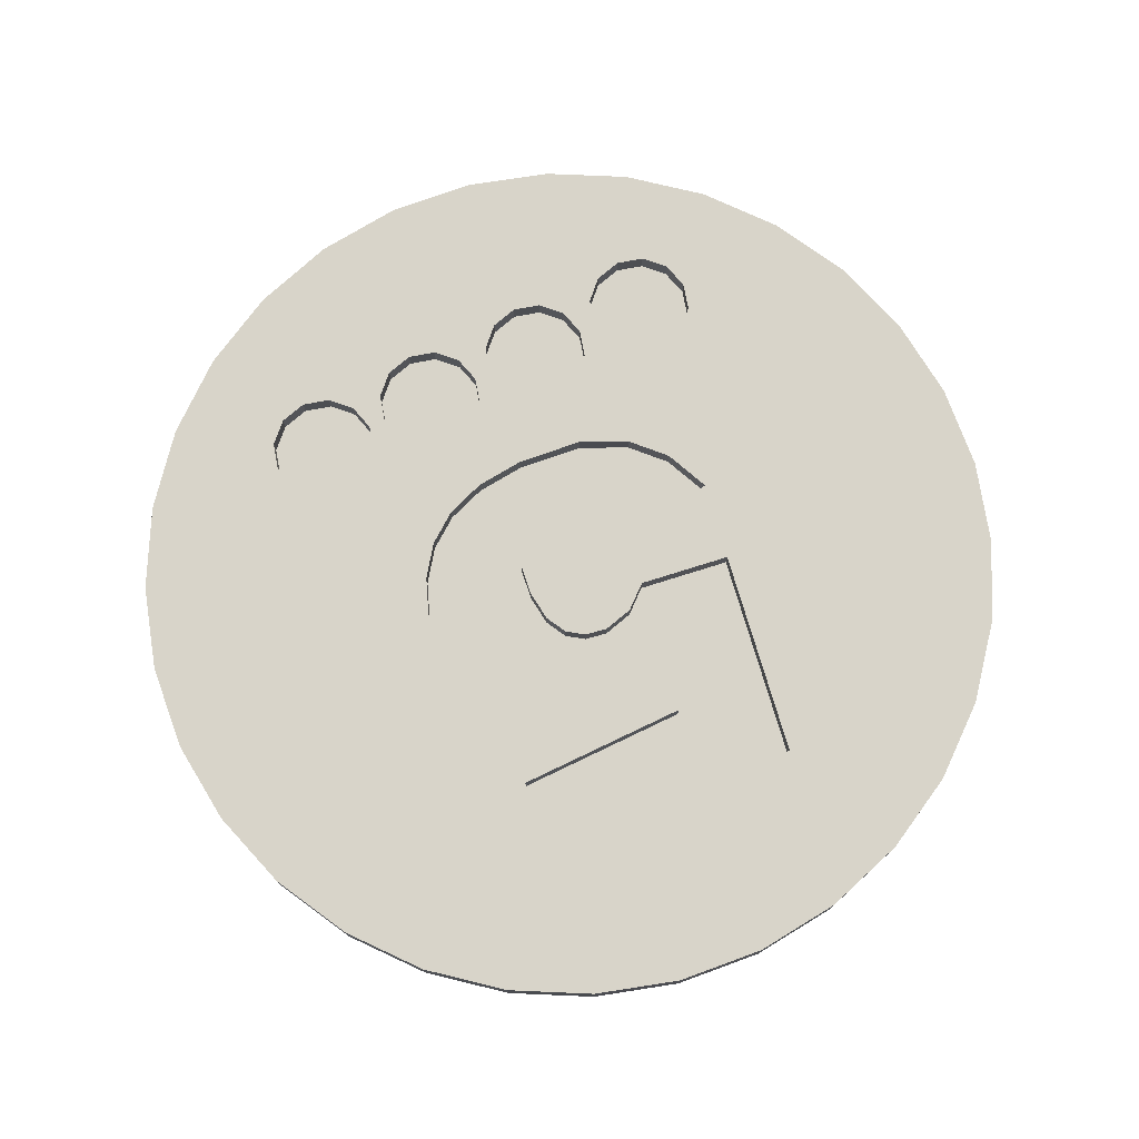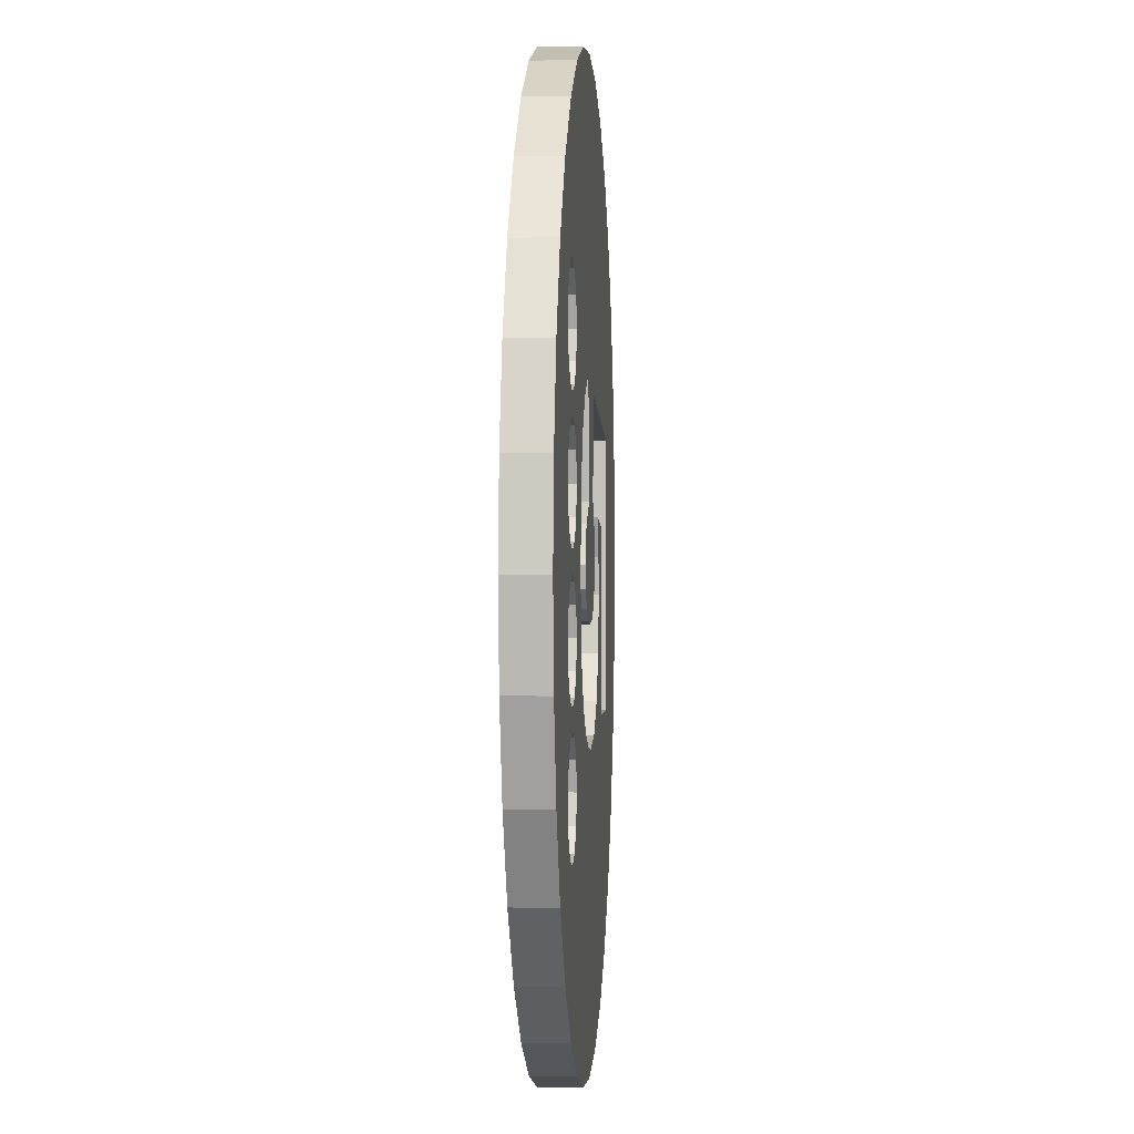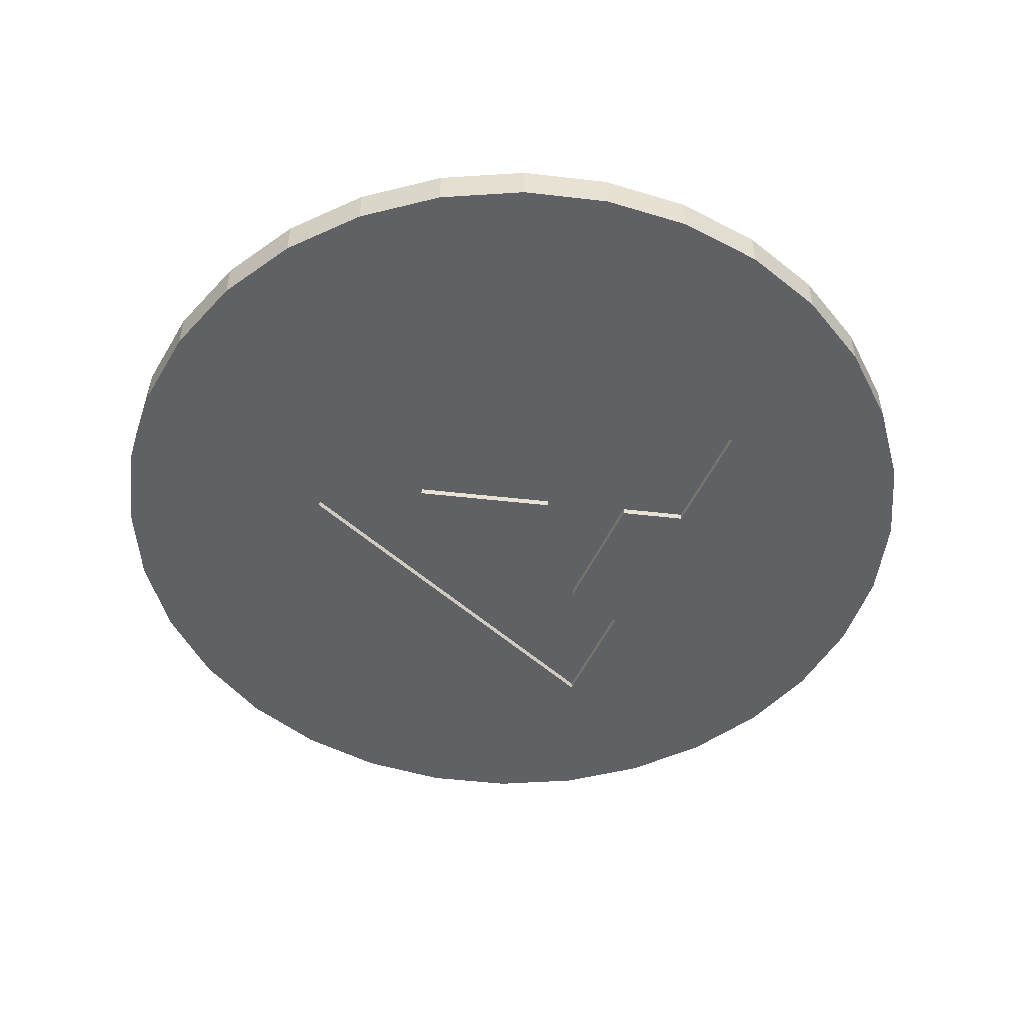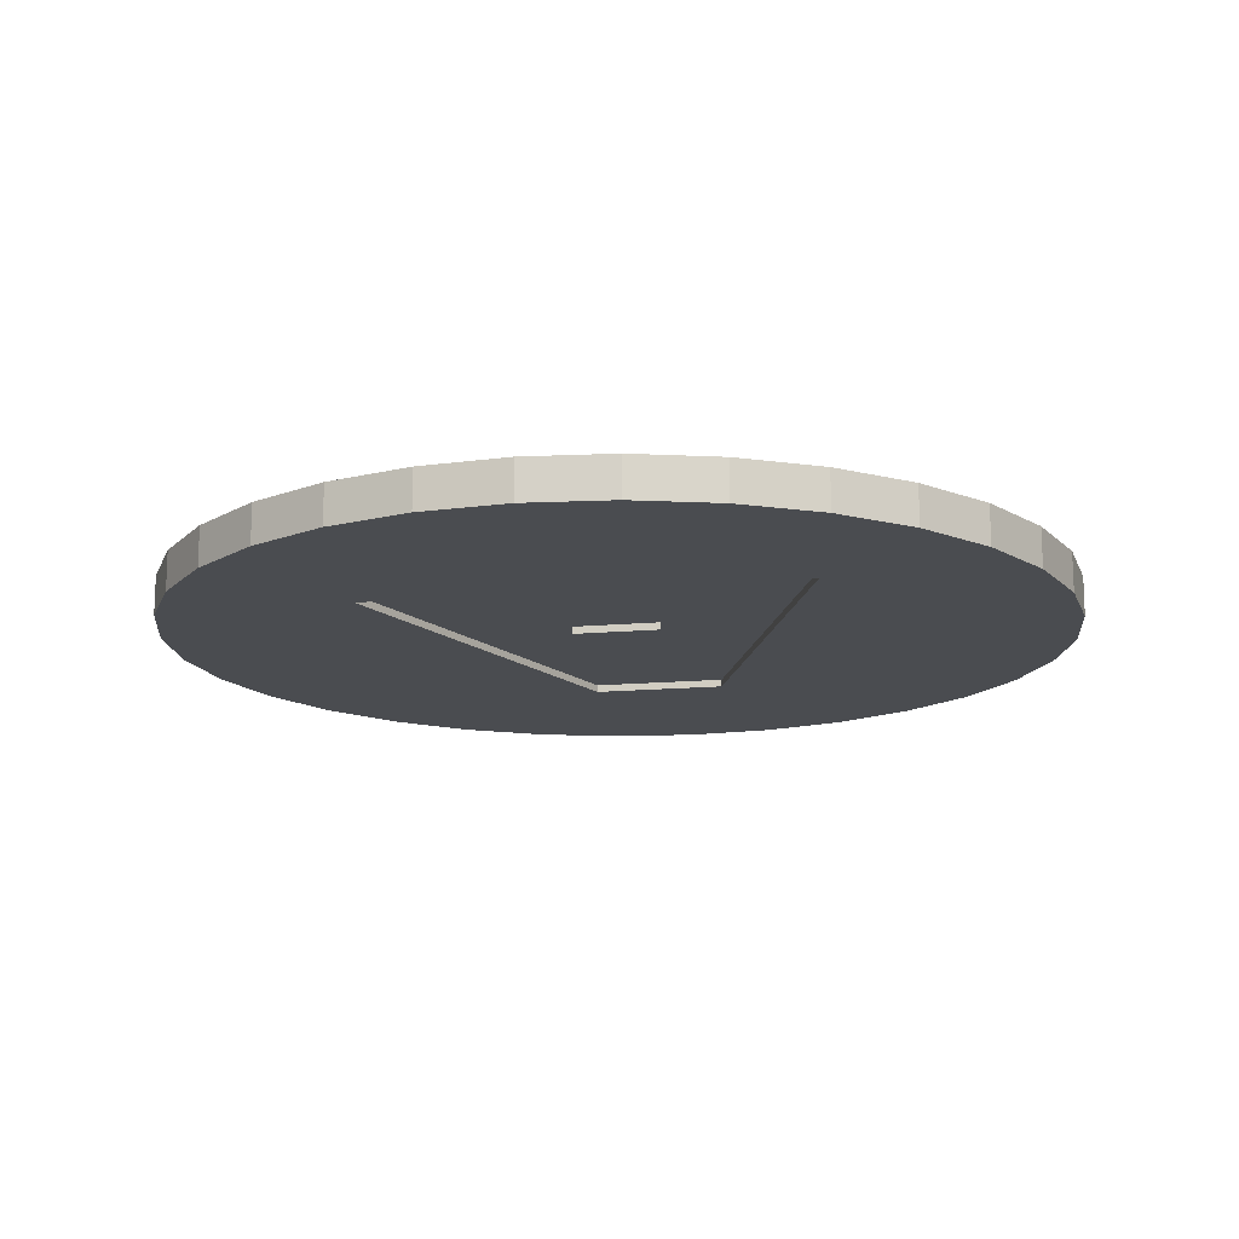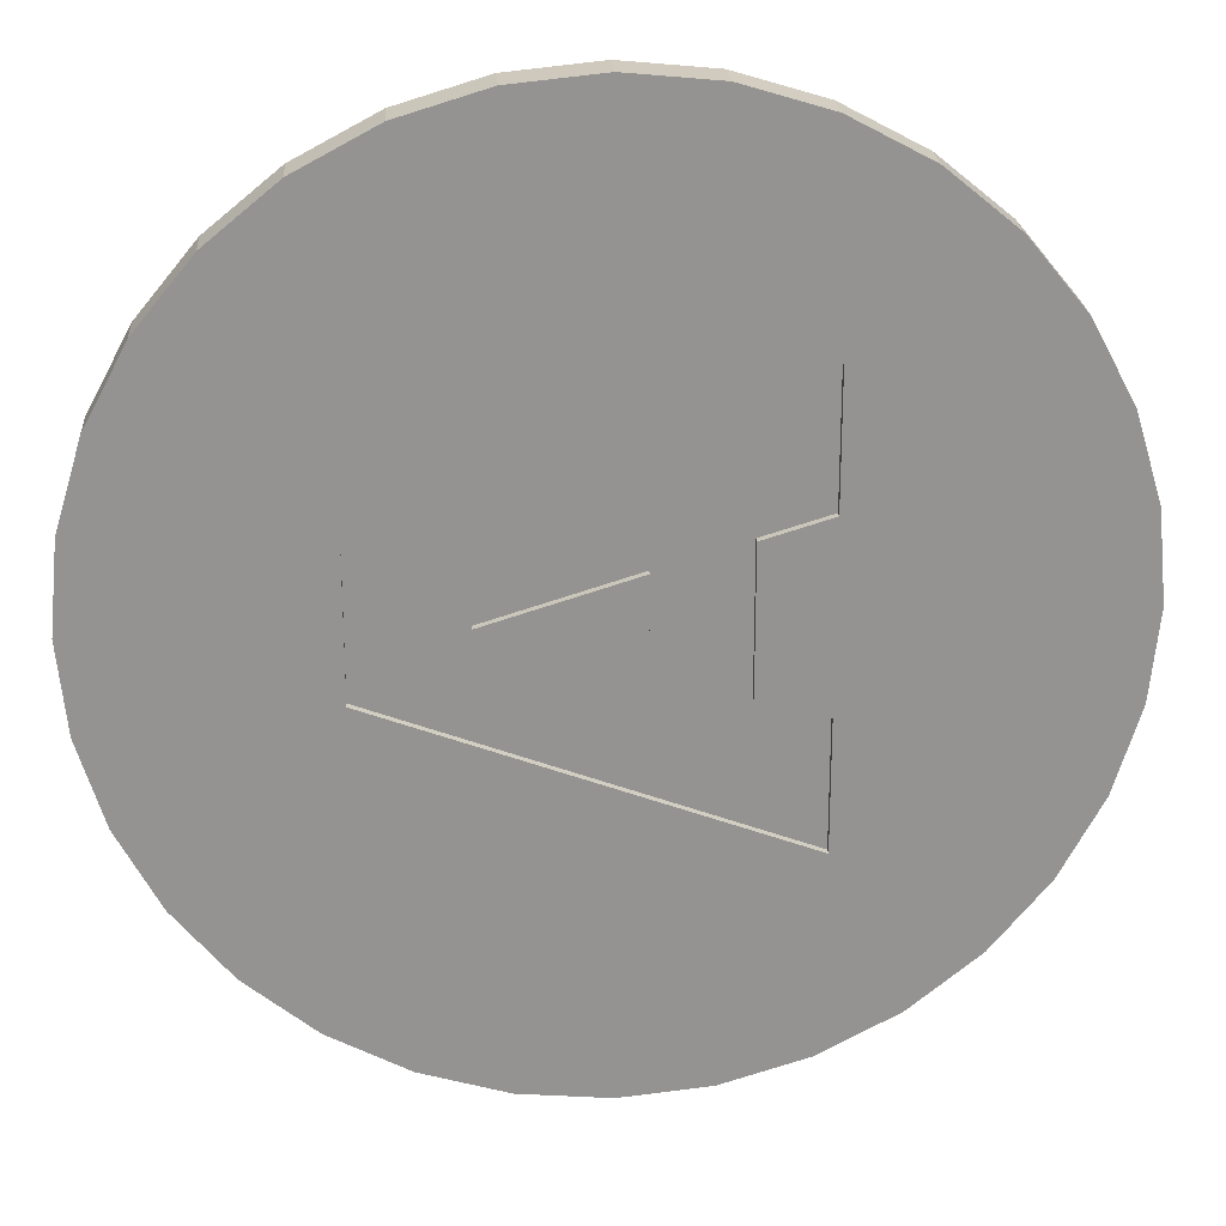
<metadata>
{"format":"obj","ext":"obj","renderer":"f3d","projection":"perspective","resolution":1024,"background":"white","views":[{"elev":75.4,"azim":64.3,"up":"+Z"},{"elev":0.7,"azim":-86.2,"up":"+Y"},{"elev":-50.4,"azim":155.9,"up":"+Z"},{"elev":-14.9,"azim":-79.0,"up":"+Z"},{"elev":23.5,"azim":175.8,"up":"+Y"}]}
</metadata>
<code>
o 5_2x
v -3.689 2.127 1.267
v -3.003 3.601 0.597
v -3.003 3.601 1.267
v -3.689 2.127 0.597
v -1.968 4.584 0.597
v -5.742 2.996 1.267
v -3.919 0.04722 0.597
v -3.919 0.04722 1.267
v -5.519 2.163 1.267
v -5.742 1.33 1.267
v -1.412 1.177 0.597
v -0.1523 1.763 0.597
v -1.968 4.584 1.267
v -5.519 6.043 1.267
v -6.353 3.606 1.267
v -5.742 5.21 1.267
v -6.353 4.6 1.267
v -1.843 0.08048 0.597
v -0.5292 5.211 0.597
v -5.742 2.996 0.597
v -3.774 -1.492 1.267
v -3.774 -1.492 0.597
v -1.708 -0.5692 0.597
v -5.742 -0.8841 1.267
v -6.353 -0.2743 1.267
v -6.353 0.7191 1.267
v -5.519 2.163 0.597
v -5.742 1.33 0.597
v -6.353 0.7191 0.597
v -1.412 1.177 1.267
v -0.1523 1.763 1.267
v -0.5292 5.211 1.267
v -0.03477 13.86 1.267
v -5.519 6.043 0.597
v -5.742 5.21 0.597
v -5.742 6.877 1.267
v -6.353 3.606 0.597
v -7.186 3.829 1.267
v -7.186 4.377 1.267
v -6.353 4.6 0.597
v -7.186 4.377 0.597
v -1.843 0.08048 1.267
v -3.341 -2.728 0.597
v -5.519 -1.718 1.267
v -3.341 -2.728 1.267
v -1.303 -1.096 0.597
v -1.708 -0.5692 1.267
v -5.742 -0.8841 0.597
v -6.353 -0.2743 0.597
v -7.186 -0.05146 1.267
v -7.186 0.4962 0.597
v -7.186 0.4962 1.267
v -8.852 2.163 0.597
v -7.186 3.829 0.597
v -8.629 2.996 0.597
v -8.02 3.606 0.597
v 1.546 1.863 1.267
v 1.258 -1.443 1.267
v 0.3078 -1.559 1.267
v -1.303 -1.096 1.267
v -0.6301 -1.444 1.267
v 1.965 4.768 1.267
v 2.669 13.59 1.267
v -0.03477 13.86 0.04599
v -2.739 13.59 0.04599
v -2.739 13.59 1.267
v -8.852 6.043 0.597
v -8.629 6.877 0.597
v -5.742 6.877 0.597
v -6.353 7.487 1.267
v -8.02 3.606 1.267
v -8.02 4.6 0.597
v -8.02 4.6 1.267
v -8.629 5.21 0.597
v -2.634 -3.688 0.597
v -2.634 -3.688 1.267
v -5.519 -1.718 0.597
v -5.742 -2.55 1.267
v -5.742 -4.764 1.267
v -0.6301 -1.444 0.597
v -7.186 -3.384 0.597
v -7.186 -0.05146 0.597
v -8.02 -0.2743 1.267
v -8.629 1.33 0.597
v -8.02 0.7191 0.597
v -8.02 0.7191 1.267
v -8.852 2.163 1.267
v -8.629 1.33 1.267
v -8.629 2.996 1.267
v 2.183 1.11 1.267
v 1.546 1.863 0.597
v 1.258 -1.443 0.597
v 0.3078 -1.559 0.597
v 1.915 -1.091 0.597
v 1.915 -1.091 1.267
v 2.298 -0.5448 1.267
v 2.425 0.1559 1.267
v 1.965 4.768 0.597
v 8.56 3.688 0.597
v 8.56 3.688 1.267
v 9.765 9.8 1.267
v 5.269 12.8 1.267
v 7.665 11.52 1.267
v 2.669 13.59 0.04599
v 6.688 2.045 0.04599
v -5.339 12.8 0.04599
v -5.582 6.656 0.04599
v -5.339 12.8 1.267
v -8.629 5.21 1.267
v -8.852 6.043 1.267
v -6.353 7.487 0.597
v -8.629 6.877 1.267
v -8.02 7.487 0.597
v -7.186 7.709 0.597
v -7.186 7.709 1.267
v -12.84 5.305 1.267
v -1.668 -4.402 0.597
v -1.668 -4.402 1.267
v -5.519 -5.598 1.267
v -5.742 -2.55 0.597
v -6.353 -3.161 0.597
v -6.353 -3.161 1.267
v -5.742 -4.764 0.597
v -6.353 -4.155 1.267
v -0.5481 -4.844 0.597
v -8.852 -1.718 0.597
v -8.629 -2.55 0.597
v -8.02 -3.161 0.597
v -8.629 -0.8841 0.597
v -7.186 -3.384 1.267
v -8.02 -0.2743 0.597
v -8.629 -0.8841 1.267
v -13.89 0.000653 1.267
v -13.63 2.705 1.267
v 2.183 1.11 0.597
v 2.425 0.1559 0.597
v 3.999 1.37 0.597
v 0.6171 -4.992 0.597
v 3.421 -3.845 0.597
v 2.164 -4.705 0.597
v 2.298 -0.5448 0.597
v 4.256 -2.525 0.597
v 8.56 -4.405 1.267
v 8.56 -4.405 0.597
v 5.84 1.076 0.597
v 13.82 0.000653 1.267
v 11.49 7.701 1.267
v 13.56 2.705 1.267
v 12.77 5.305 1.267
v 9.765 9.8 0.04599
v 7.665 11.52 0.04599
v 5.269 12.8 0.04599
v 13.82 0.000653 0.04599
v 6.688 -2.089 0.04599
v 6.688 -2.089 0.2711
v 13.56 2.705 0.04599
v 6.688 2.045 0.2711
v 12.77 5.305 0.04599
v -5.582 6.656 0.2711
v 11.49 7.701 0.04599
v -7.735 11.52 0.04599
v -5.582 2.686 0.04599
v -9.834 9.8 0.04599
v -11.56 7.701 0.04599
v -7.735 11.52 1.267
v -11.56 7.701 1.267
v -8.02 7.487 1.267
v -9.834 9.8 1.267
v -12.84 5.305 0.04599
v -13.63 2.705 0.04599
v -5.742 -6.431 1.267
v -0.5481 -4.844 1.267
v -2.739 -13.59 1.267
v -5.519 -5.598 0.597
v -7.186 -3.932 1.267
v -7.186 -7.265 0.597
v -6.353 -4.155 0.597
v 0.6171 -4.992 1.267
v -8.629 -2.55 1.267
v -8.852 -1.718 1.267
v -8.02 -3.161 1.267
v -8.02 -4.155 1.267
v -13.63 -2.703 1.267
v -13.89 0.000653 0.04599
v 4.534 -0.8575 0.597
v 4.401 0.2435 0.597
v 3.999 1.37 1.267
v 5.84 1.076 1.267
v 2.164 -4.705 1.267
v 3.421 -3.845 1.267
v 4.534 -0.8575 1.267
v 4.256 -2.525 1.267
v 5.84 -4.405 1.267
v 9.765 -9.799 1.267
v 11.49 -7.699 1.267
v 12.77 -5.303 1.267
v 13.56 -2.703 1.267
v 5.84 -4.405 0.597
v 13.56 -2.703 0.04599
v -5.582 -6.701 0.04599
v -2.739 -13.59 0.04599
v -5.582 -6.701 0.2711
v -0.03477 -13.86 0.04599
v 2.669 -13.59 0.04599
v 5.269 -12.8 0.04599
v 7.665 -11.52 0.04599
v 9.765 -9.799 0.04599
v 12.77 -5.303 0.04599
v 11.49 -7.699 0.04599
v 3.507 -0.06809 0.2711
v -0.9029 -1.408 0.2711
v -0.9029 1.286 0.2711
v -3.556 2.073 0.2711
v -5.582 2.686 0.2711
v -3.556 2.073 0.04599
v -5.582 -2.83 0.04599
v -5.742 -6.431 0.597
v -6.353 -7.042 0.597
v -6.353 -7.042 1.267
v -0.03477 -13.86 1.267
v -5.339 -12.8 1.267
v -7.186 -3.932 0.597
v -8.852 -5.598 0.597
v -8.629 -6.431 0.597
v -8.02 -7.042 0.597
v -8.629 -4.764 0.597
v -7.186 -7.265 1.267
v -8.02 -4.155 0.597
v 2.669 -13.59 1.267
v -8.629 -4.764 1.267
v -12.84 -5.303 1.267
v -13.63 -2.703 0.04599
v 4.401 0.2435 1.267
v 5.269 -12.8 1.267
v 7.665 -11.52 1.267
v -5.339 -12.8 0.04599
v -5.582 -2.83 0.2711
v -11.56 -7.699 0.04599
v -9.834 -9.799 0.04599
v -7.735 -11.52 0.04599
v -3.556 -2.232 0.2711
v -0.9029 -1.408 0.04599
v 3.507 -0.06809 0.04599
v -0.9029 1.286 0.04599
v -3.556 -2.232 0.04599
v -12.84 -5.303 0.04599
v -7.735 -11.52 1.267
v -8.629 -6.431 1.267
v -8.852 -5.598 1.267
v -8.02 -7.042 1.267
v -11.56 -7.699 1.267
v -9.834 -9.799 1.267
f 1 2 3
f 1 4 2
f 5 3 2
f 1 3 6
f 4 1 7
f 8 7 1
f 6 9 1
f 8 1 10
f 9 10 1
f 2 4 11
f 11 12 2
f 5 2 12
f 5 13 3
f 13 14 3
f 6 3 15
f 16 3 14
f 17 15 3
f 16 17 3
f 7 18 4
f 11 4 18
f 19 13 5
f 19 5 12
f 6 20 9
f 20 6 15
f 8 21 7
f 22 7 21
f 22 23 7
f 18 7 23
f 8 24 21
f 24 8 25
f 26 8 10
f 26 25 8
f 10 9 27
f 27 9 20
f 10 28 29
f 28 10 27
f 10 29 26
f 18 30 11
f 11 30 12
f 19 12 31
f 31 12 30
f 13 19 32
f 32 33 13
f 13 33 14
f 34 35 14
f 36 34 14
f 35 16 14
f 36 14 33
f 20 15 37
f 37 15 38
f 38 15 39
f 17 39 15
f 16 35 40
f 16 40 17
f 17 40 41
f 17 41 39
f 18 23 42
f 18 42 30
f 19 31 32
f 20 37 27
f 21 43 22
f 44 21 24
f 21 45 43
f 21 44 45
f 22 43 23
f 23 43 46
f 46 47 23
f 47 42 23
f 24 48 44
f 48 24 25
f 48 25 49
f 49 25 50
f 50 25 26
f 26 29 51
f 26 51 52
f 26 52 50
f 53 28 27
f 54 27 37
f 53 27 55
f 56 27 54
f 55 27 56
f 53 29 28
f 53 51 29
f 30 42 31
f 31 57 32
f 31 58 57
f 47 31 42
f 58 31 59
f 60 31 47
f 59 31 61
f 61 31 60
f 62 32 57
f 32 62 63
f 63 33 32
f 33 64 65
f 63 64 33
f 33 65 66
f 33 66 36
f 34 67 35
f 68 34 69
f 69 34 36
f 68 67 34
f 40 35 67
f 69 36 70
f 70 36 66
f 37 38 54
f 71 54 38
f 38 39 71
f 39 41 72
f 39 72 73
f 73 71 39
f 41 40 67
f 41 74 72
f 41 67 74
f 43 75 46
f 75 43 76
f 45 76 43
f 44 77 78
f 77 44 48
f 78 45 44
f 76 45 79
f 78 79 45
f 46 75 80
f 46 80 60
f 46 60 47
f 48 81 77
f 81 48 49
f 81 49 82
f 49 50 82
f 83 82 50
f 50 52 83
f 53 84 51
f 85 51 84
f 52 51 85
f 52 85 86
f 52 86 83
f 87 53 55
f 53 87 88
f 88 84 53
f 71 56 54
f 87 55 89
f 89 55 56
f 89 56 71
f 90 91 57
f 57 91 62
f 90 57 58
f 92 58 93
f 93 58 59
f 94 58 92
f 94 95 58
f 95 96 58
f 97 58 96
f 90 58 97
f 93 59 61
f 60 80 61
f 93 61 80
f 98 62 91
f 99 62 98
f 100 62 99
f 62 100 101
f 102 63 62
f 101 103 62
f 103 102 62
f 63 104 64
f 102 104 63
f 64 105 65
f 104 105 64
f 66 65 106
f 107 65 105
f 65 107 106
f 66 106 108
f 66 108 70
f 109 74 67
f 109 67 110
f 110 67 68
f 68 69 111
f 110 68 112
f 112 68 113
f 113 68 114
f 68 111 114
f 69 70 111
f 111 70 115
f 115 70 108
f 89 71 116
f 116 71 109
f 73 109 71
f 73 72 74
f 73 74 109
f 117 80 75
f 75 76 118
f 75 118 117
f 79 119 76
f 118 76 119
f 120 78 77
f 81 120 77
f 78 120 121
f 78 121 122
f 78 122 79
f 79 123 119
f 123 79 124
f 79 122 124
f 117 125 80
f 93 80 125
f 81 126 127
f 81 127 128
f 81 129 126
f 130 81 128
f 81 131 129
f 122 81 130
f 81 82 131
f 122 121 81
f 81 121 120
f 83 131 82
f 132 131 83
f 83 86 132
f 86 84 88
f 86 85 84
f 88 132 86
f 88 87 133
f 87 89 134
f 134 133 87
f 132 88 133
f 116 134 89
f 90 135 91
f 135 90 136
f 97 136 90
f 135 137 91
f 91 137 98
f 92 93 138
f 139 92 140
f 138 140 92
f 92 139 94
f 125 138 93
f 95 94 96
f 96 94 141
f 142 94 139
f 141 94 142
f 96 141 97
f 136 97 141
f 99 98 137
f 100 99 143
f 144 143 99
f 145 99 137
f 99 145 144
f 100 143 146
f 147 101 100
f 146 148 100
f 149 147 100
f 149 100 148
f 101 147 150
f 101 150 151
f 101 151 103
f 102 152 104
f 103 152 102
f 103 151 152
f 152 105 104
f 105 153 154
f 105 154 155
f 153 105 156
f 105 155 157
f 105 158 156
f 105 157 159
f 158 105 160
f 105 159 107
f 160 105 150
f 150 105 151
f 152 151 105
f 108 106 161
f 161 106 107
f 159 162 107
f 163 161 107
f 107 162 164
f 164 163 107
f 108 161 165
f 108 165 115
f 109 110 116
f 110 112 166
f 166 116 110
f 111 115 114
f 112 113 167
f 167 168 112
f 166 112 168
f 167 113 114
f 167 114 115
f 115 165 167
f 116 169 170
f 166 169 116
f 116 170 134
f 117 118 125
f 119 171 118
f 172 125 118
f 171 173 118
f 118 173 172
f 119 174 171
f 174 119 123
f 122 130 175
f 175 124 122
f 123 176 174
f 176 123 177
f 123 124 177
f 177 124 175
f 125 178 138
f 125 172 178
f 179 127 126
f 180 126 129
f 179 126 180
f 181 128 127
f 181 127 179
f 130 128 181
f 132 129 131
f 180 129 132
f 130 181 182
f 175 130 182
f 180 132 133
f 183 133 184
f 184 133 134
f 133 183 180
f 184 134 170
f 135 136 137
f 136 141 185
f 185 186 136
f 186 137 136
f 186 187 137
f 187 188 137
f 145 137 188
f 189 140 138
f 189 138 178
f 189 139 140
f 139 190 142
f 190 139 189
f 142 185 141
f 142 191 185
f 192 142 190
f 142 192 191
f 143 144 193
f 193 194 143
f 195 143 194
f 196 143 195
f 197 146 143
f 197 143 196
f 198 193 144
f 198 144 145
f 198 145 193
f 193 145 188
f 146 197 153
f 146 153 156
f 146 156 148
f 149 158 147
f 147 158 160
f 150 147 160
f 148 156 149
f 158 149 156
f 199 154 153
f 199 153 197
f 200 154 201
f 154 200 202
f 203 201 154
f 202 155 154
f 204 203 154
f 205 204 154
f 205 154 206
f 207 206 154
f 208 154 199
f 209 207 154
f 208 209 154
f 157 155 210
f 210 155 211
f 202 211 155
f 159 157 212
f 210 212 157
f 213 159 212
f 214 159 213
f 159 214 162
f 165 161 163
f 215 162 213
f 214 213 162
f 215 216 162
f 184 162 216
f 184 170 162
f 170 169 162
f 169 164 162
f 165 163 168
f 168 163 166
f 164 166 163
f 166 164 169
f 168 167 165
f 171 217 218
f 217 171 174
f 171 218 219
f 219 173 171
f 172 220 178
f 220 172 173
f 173 219 221
f 173 221 201
f 203 173 201
f 173 203 220
f 176 217 174
f 177 175 222
f 182 222 175
f 176 223 224
f 176 224 225
f 176 226 223
f 227 176 225
f 176 228 226
f 219 176 227
f 176 222 228
f 219 218 176
f 176 177 222
f 176 218 217
f 220 229 178
f 189 178 229
f 179 230 181
f 179 180 183
f 230 179 231
f 183 231 179
f 182 181 230
f 182 228 222
f 230 228 182
f 183 184 232
f 231 183 232
f 184 216 232
f 233 185 191
f 186 185 233
f 186 233 187
f 187 233 188
f 188 191 193
f 191 188 233
f 229 234 189
f 189 235 190
f 234 235 189
f 193 192 190
f 193 190 235
f 192 193 191
f 194 193 235
f 194 235 207
f 194 207 195
f 195 207 209
f 196 195 209
f 196 209 208
f 196 208 197
f 208 199 197
f 236 200 201
f 237 202 200
f 237 200 216
f 216 200 238
f 239 238 200
f 240 239 200
f 236 240 200
f 236 201 221
f 237 241 202
f 241 211 202
f 220 203 229
f 204 229 203
f 204 234 229
f 234 204 205
f 205 206 234
f 235 234 206
f 207 235 206
f 210 211 242
f 243 210 242
f 243 244 210
f 212 210 244
f 242 211 244
f 244 211 212
f 241 213 211
f 211 213 212
f 213 241 245
f 213 245 215
f 215 245 216
f 238 246 216
f 245 237 216
f 232 216 246
f 227 221 219
f 236 221 240
f 247 240 221
f 247 221 227
f 248 224 223
f 249 223 226
f 248 223 249
f 250 225 224
f 250 224 248
f 227 225 250
f 230 226 228
f 249 226 230
f 227 250 247
f 249 230 231
f 231 232 246
f 251 231 246
f 231 251 249
f 245 241 237
f 251 246 238
f 252 251 238
f 252 238 239
f 252 239 247
f 240 247 239
f 243 242 244
f 247 250 252
f 248 252 250
f 248 249 251
f 252 248 251

</code>
